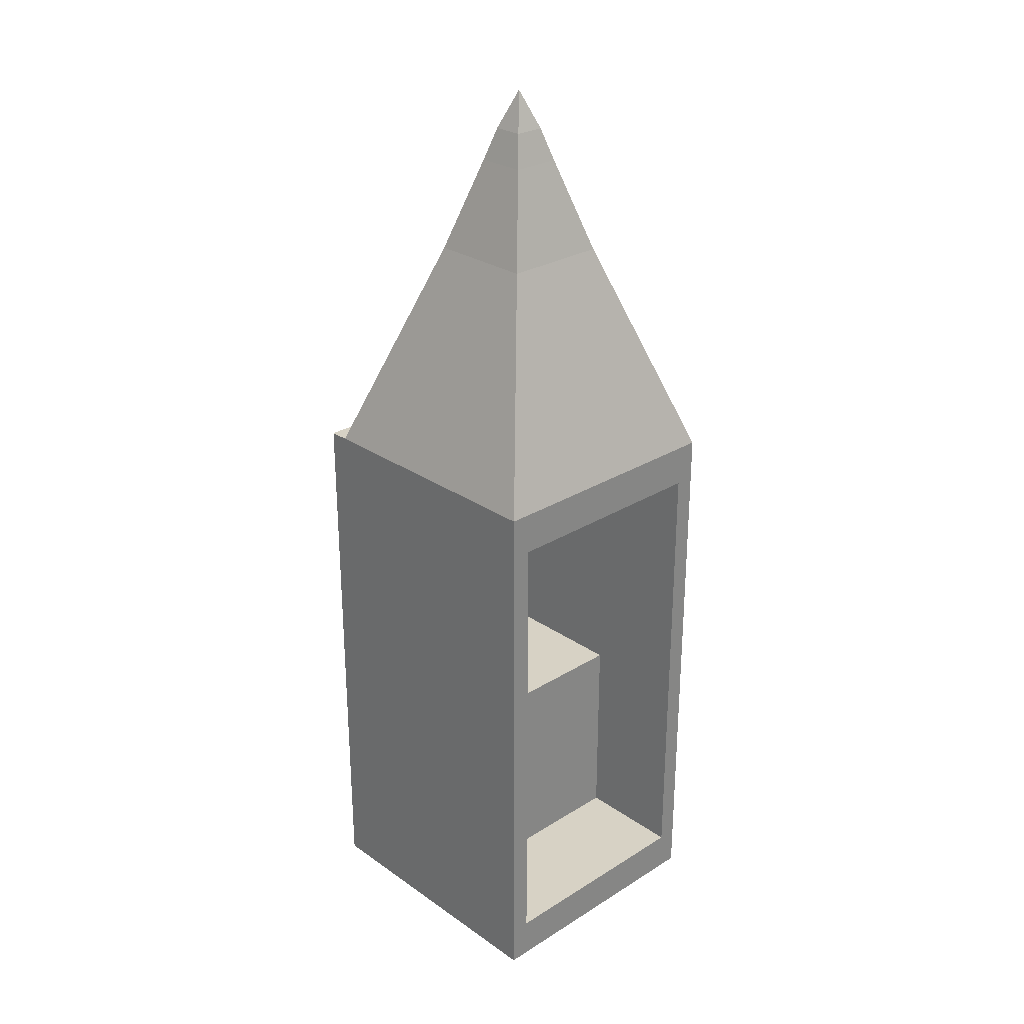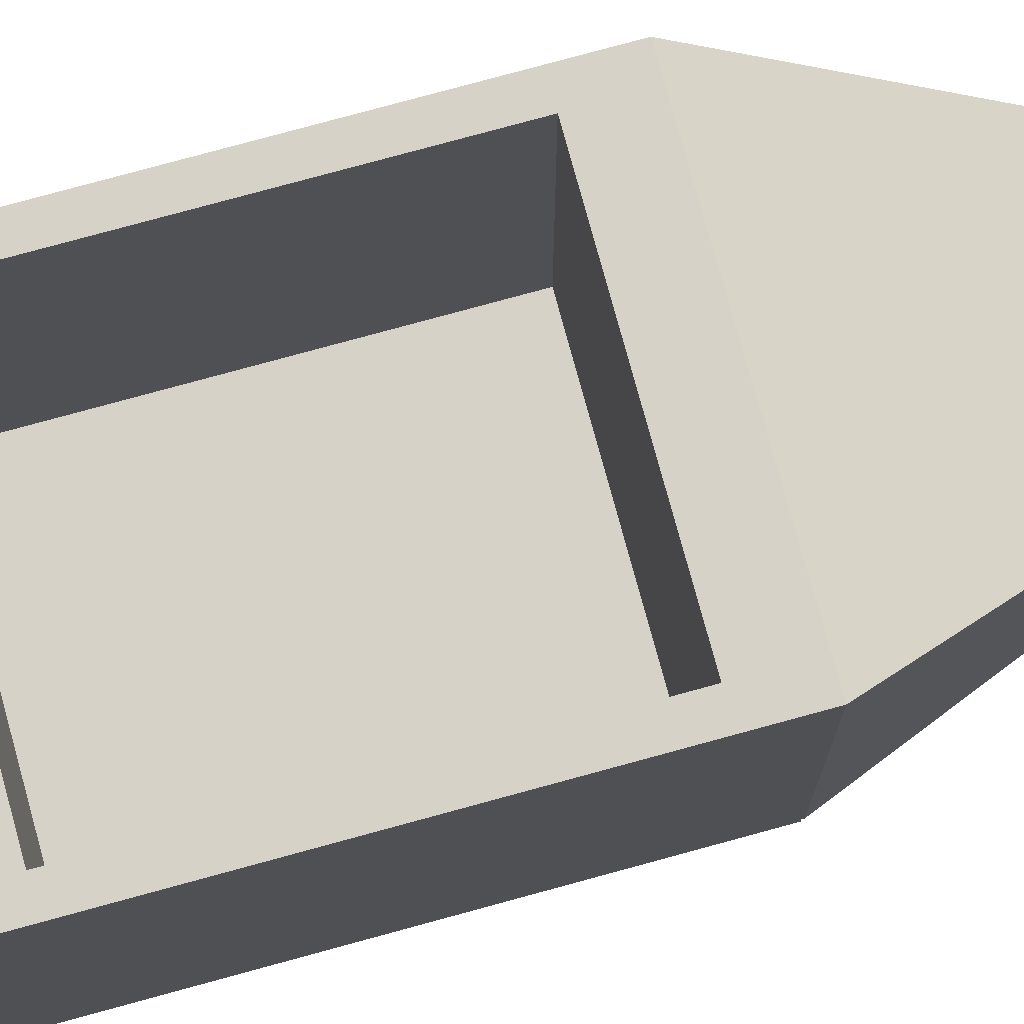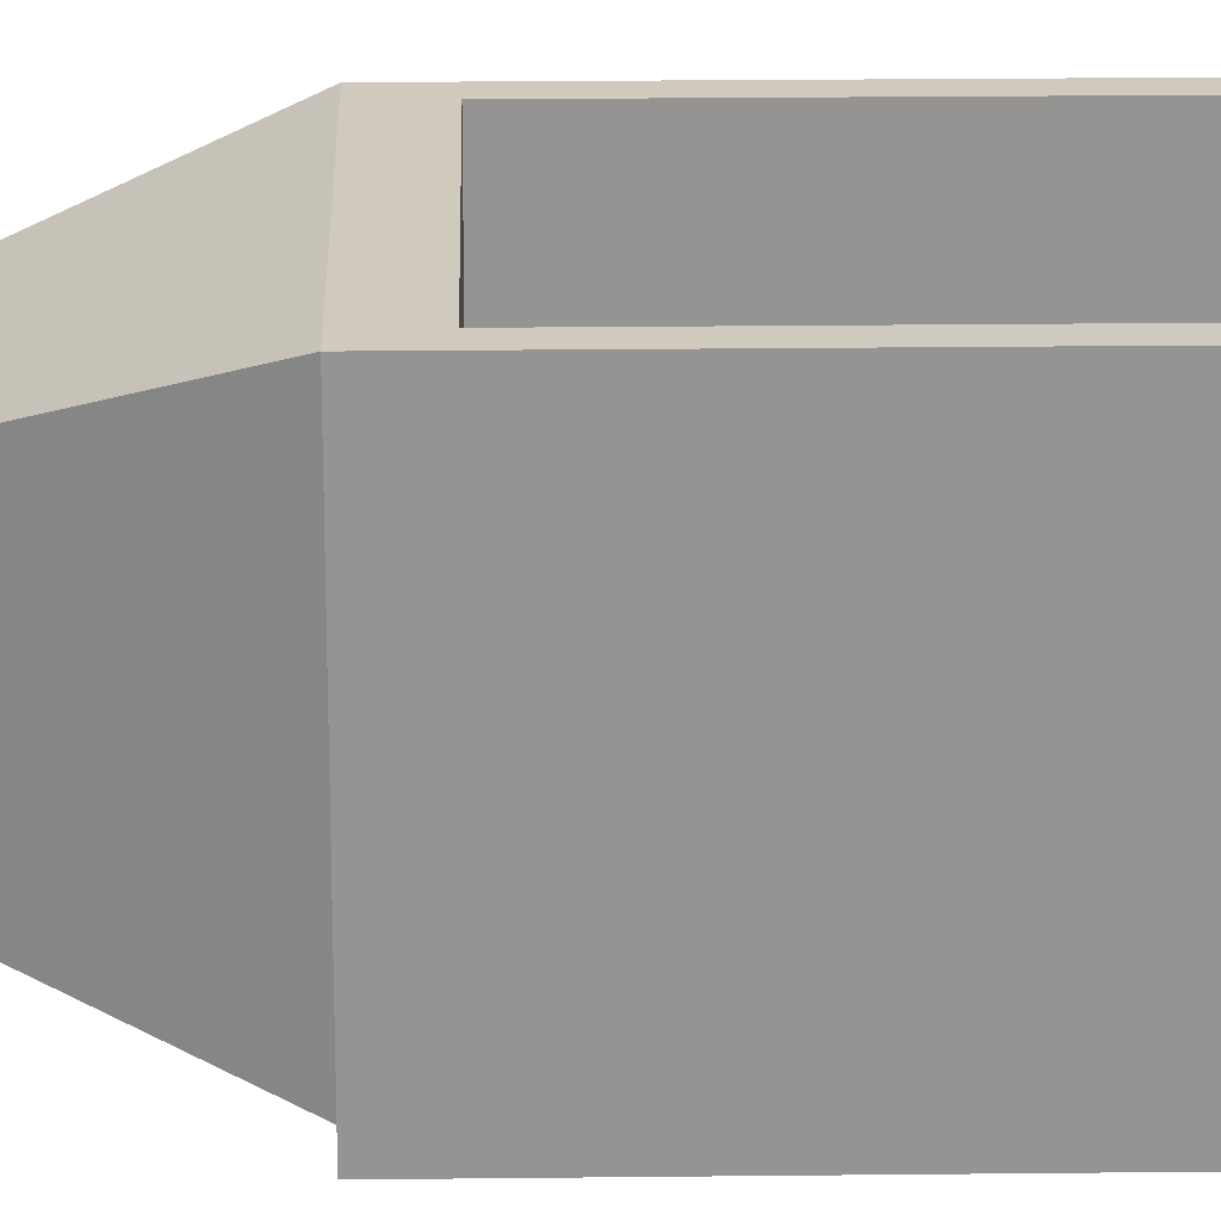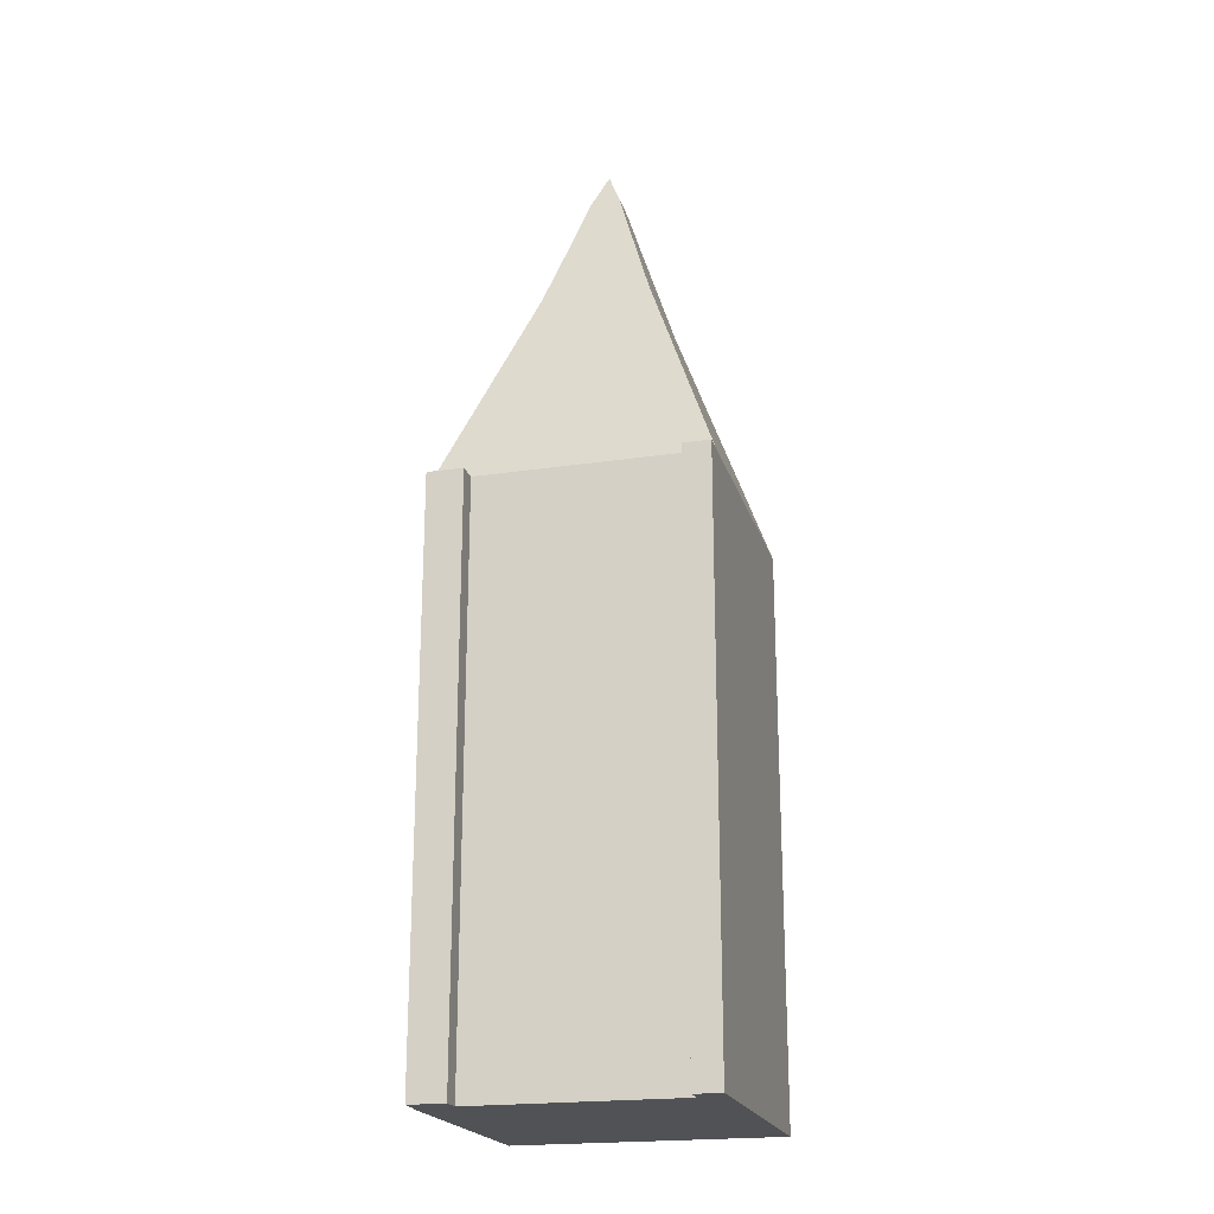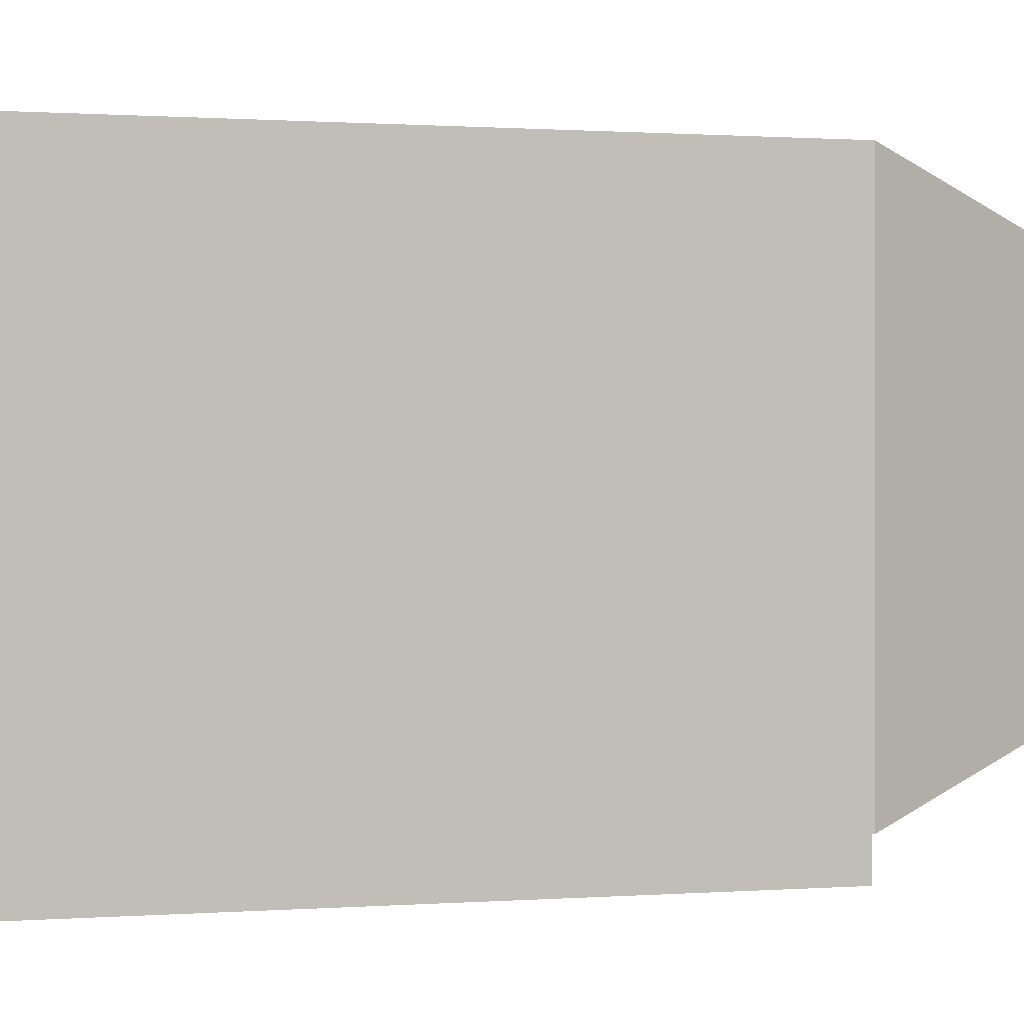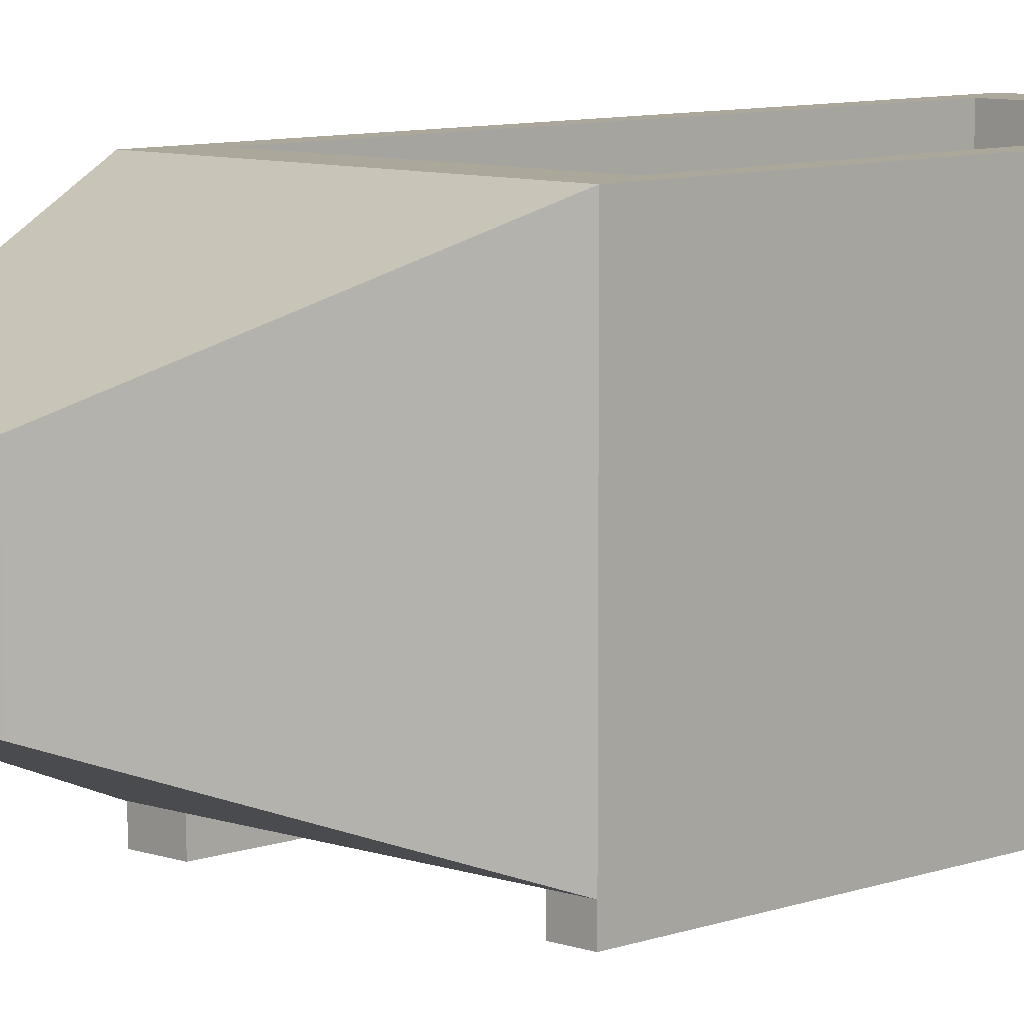
<metadata>
{"format":"obj","ext":"obj","renderer":"f3d","projection":"perspective","resolution":1024,"background":"white","views":[{"elev":27.5,"azim":136.5,"up":"+Z"},{"elev":77.4,"azim":-105.3,"up":"+Y"},{"elev":23.0,"azim":88.9,"up":"+Y"},{"elev":-21.0,"azim":15.0,"up":"+Z"},{"elev":0.4,"azim":-115.4,"up":"+Y"},{"elev":8.1,"azim":44.3,"up":"+Y"}]}
</metadata>
<code>
o Cube
v 1 1 -2.115
v 1 -1 -2.115
v 1 1 2.115
v 1 -1 2.115
v -1 1 -2.115
v -1 -1 -2.115
v -1 1 2.115
v -1 -1 2.115
v 0.8506 1 -1.799
v 0.8506 1 1.799
v -0.8506 1 -1.799
v -0.8506 1 1.799
v 0.8506 -0.8717 -1.799
v 0.8506 -0.8717 1.799
v -0.8506 -0.8717 -1.799
v -0.8506 -0.8717 1.799
v -0.8506 0.1754 -1.799
v 0.8506 0.1754 -1.799
v -0.8506 -0.8727 -1.799
v 0.8506 -0.8727 -1.799
v -0.8506 0.1754 -0.2265
v 0.8506 0.1754 -0.2265
v -0.8506 -0.8727 -0.2265
v 0.8506 -0.8727 -0.2265
v -0.4063 -0.4063 3.752
v -0.4063 0.4063 3.752
v 0.4063 0.4063 3.752
v 0.4063 -0.4063 3.752
v -0.1876 -0.1876 4.45
v -0.1876 0.1876 4.45
v 0.1876 0.1876 4.45
v 0.1876 -0.1876 4.45
v -0.1145 -0.1145 4.692
v -0.00073 -0.00073 4.978
v -0.00073 0.00073 4.978
v -0.1145 0.1145 4.692
v 0.1145 0.1145 4.692
v 0.00073 0.00073 4.978
v 0.00073 -0.00073 4.978
v 0.1145 -0.1145 4.692
v 1 -1 -2.115
v 1 -1 2.115
v 0.8 -1 -2.115
v 0.8 -1 2.115
v 1 -1.15 -2.115
v 1 -1.15 2.115
v 0.8 -1.15 -2.115
v 0.8 -1.15 2.115
v -0.985 -1 -2.115
v -0.985 -1 2.115
v -0.715 -1 -2.115
v -0.715 -1 2.115
v -0.985 -1.15 -2.115
v -0.985 -1.15 2.115
v -0.715 -1.15 -2.115
v -0.715 -1.15 2.115
f 7 3 10 12
f 3 7 26 27
f 8 7 5 6
f 44 8 50 52
f 2 1 3 4
f 6 5 1 2
f 9 11 17 18
f 5 7 12 11
f 3 1 9 10
f 1 5 11 9
f 13 15 16 14
f 10 9 13 14
f 11 12 16 15
f 12 10 14 16
f 18 17 21 22
f 11 15 19 17
f 13 9 18 20
f 15 13 20 19
f 22 21 23 24
f 20 18 22 24
f 19 20 24 23
f 17 19 23 21
f 27 26 30 31
f 4 3 27 28
f 7 8 25 26
f 8 4 28 25
f 31 30 36 37
f 26 25 29 30
f 25 28 32 29
f 28 27 31 32
f 29 32 40 33
f 32 31 37 40
f 39 38 35 34
f 34 35 36 33
f 38 39 40 37
f 37 36 35 38
f 33 40 39 34
f 30 29 33 36
f 41 42 46 45
f 2 4 42 41
f 6 2 41 43
f 4 8 44 42
f 47 45 46 48
f 43 41 45 47
f 42 44 48 46
f 44 43 47 48
f 49 51 55 53
f 8 6 49 50
f 6 43 51 49
f 43 44 52 51
f 54 53 55 56
f 50 49 53 54
f 52 50 54 56
f 51 52 56 55

</code>
